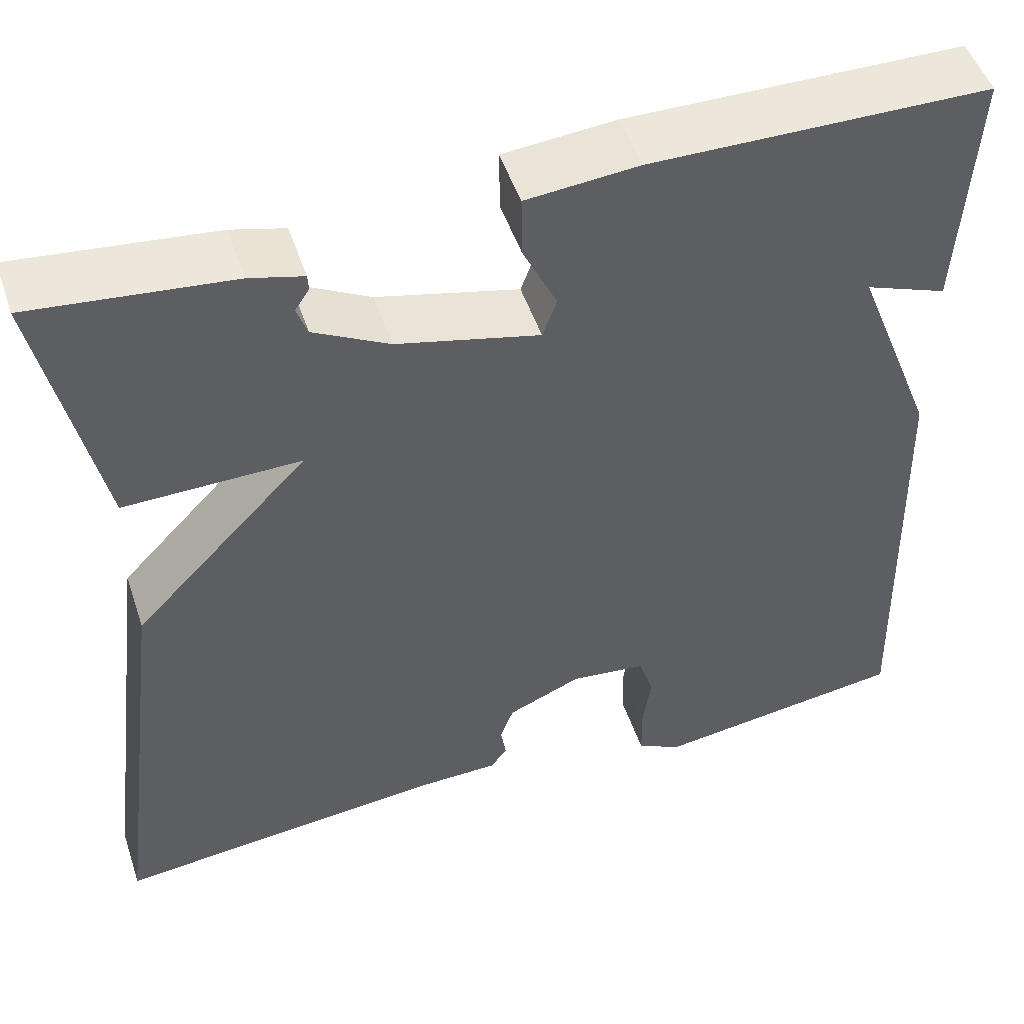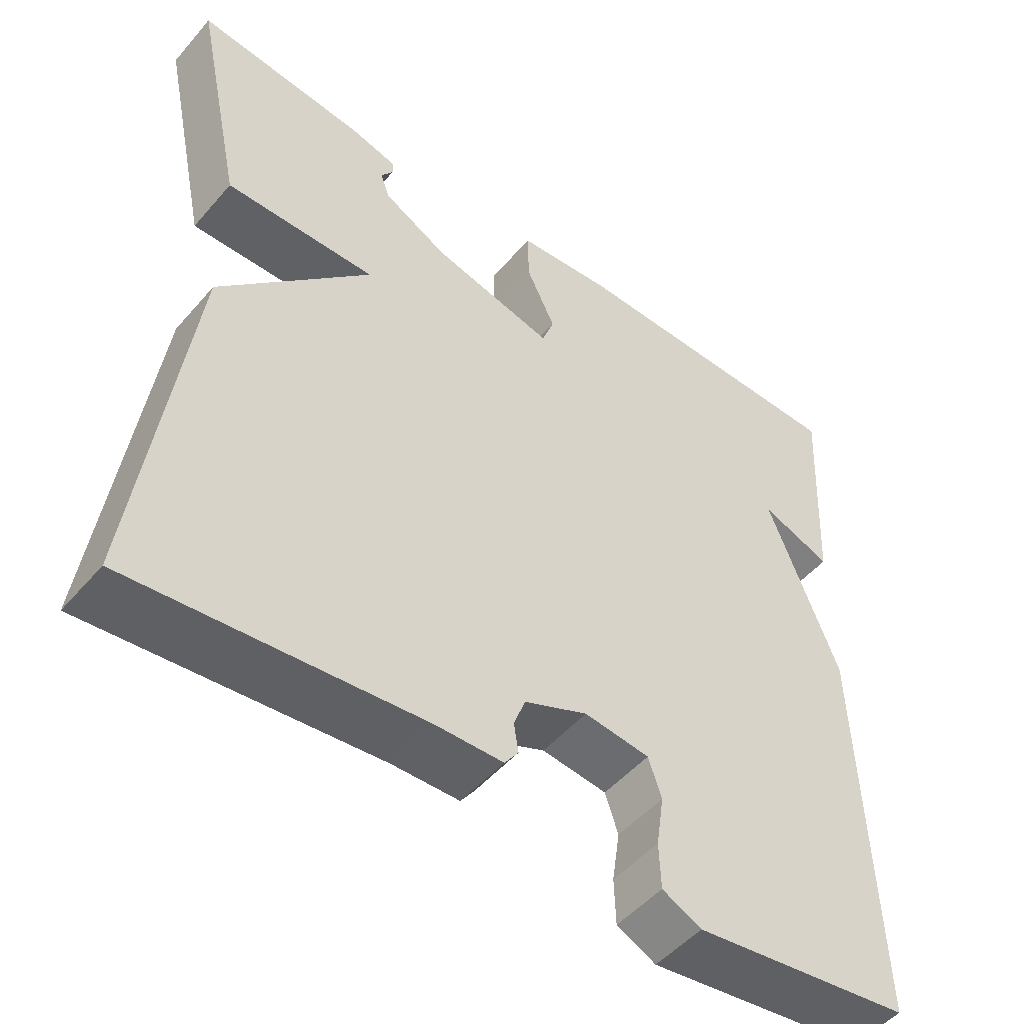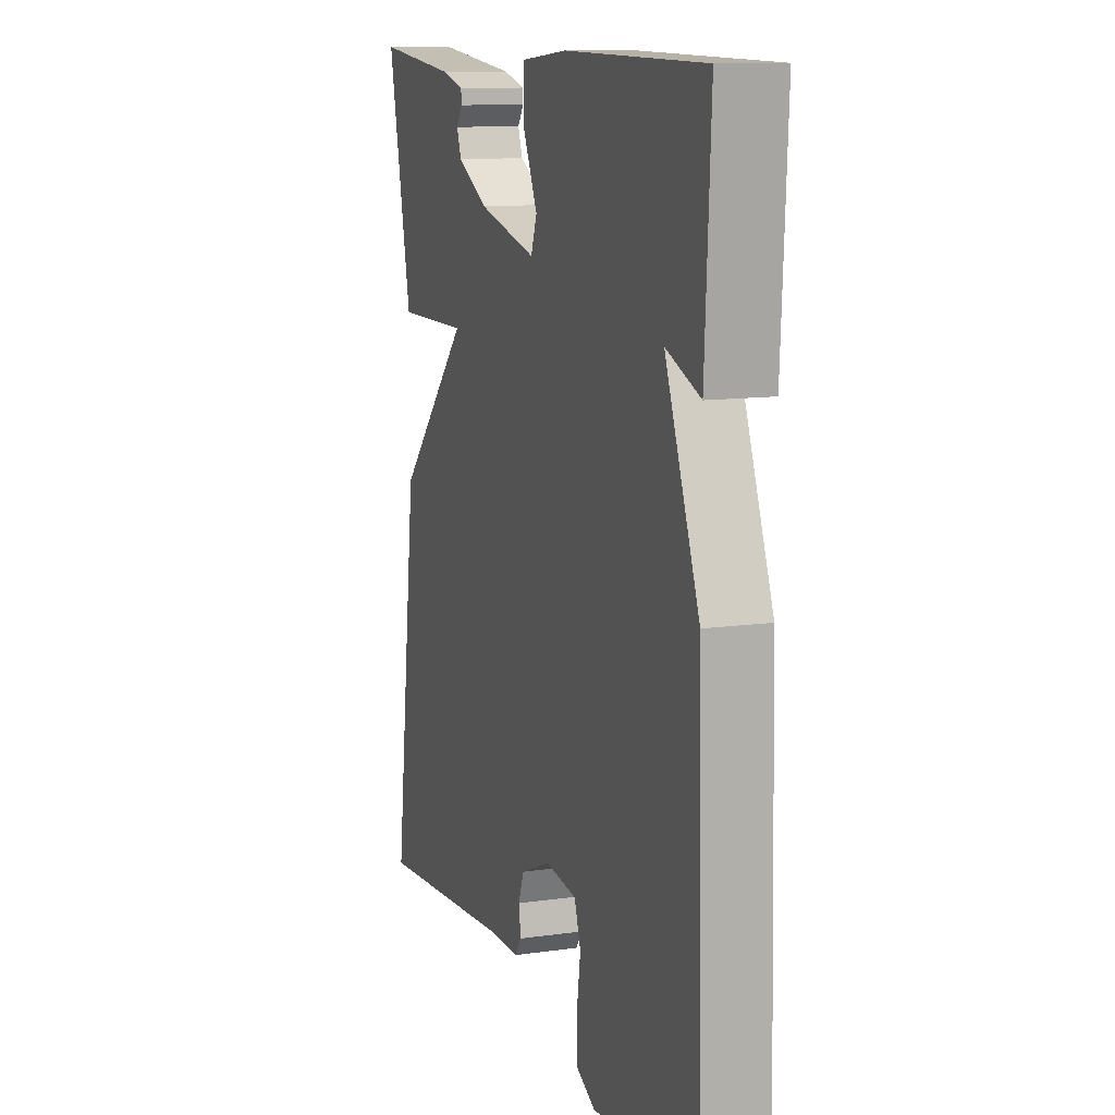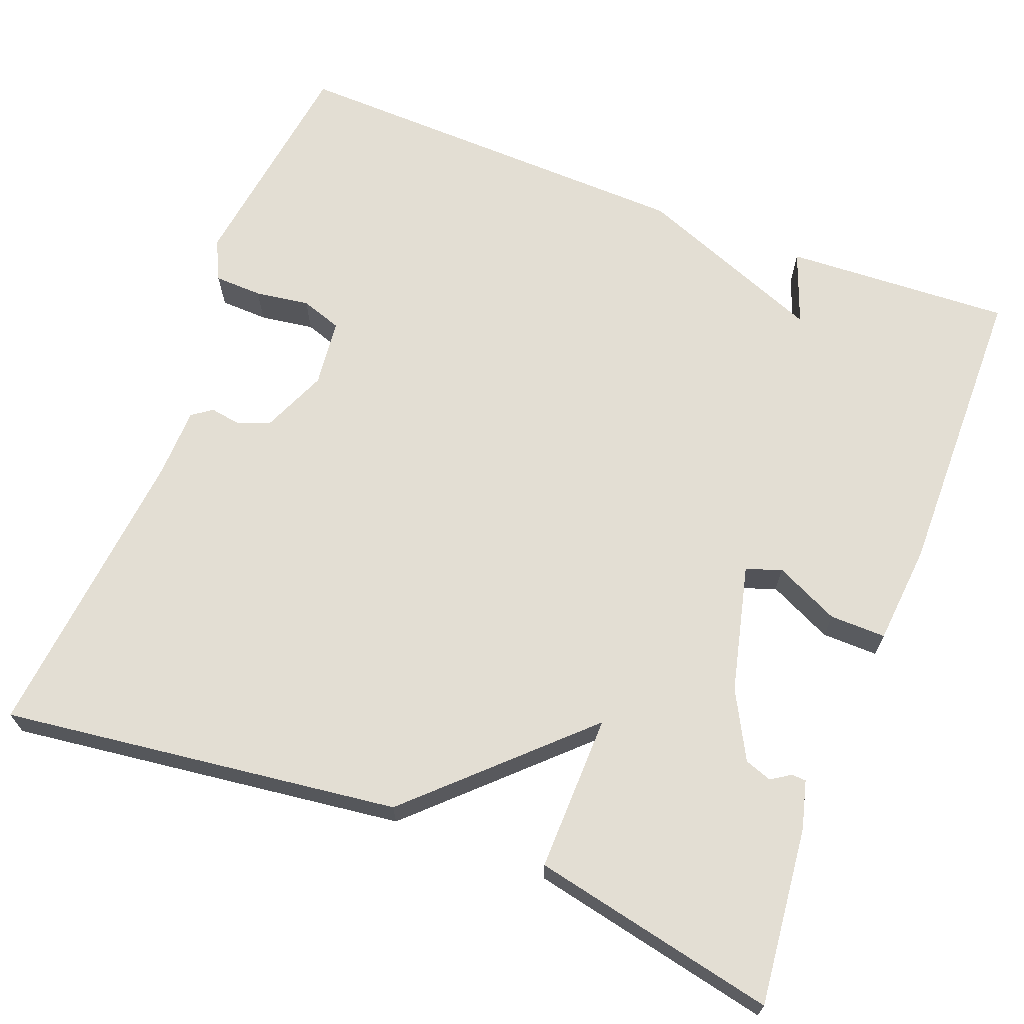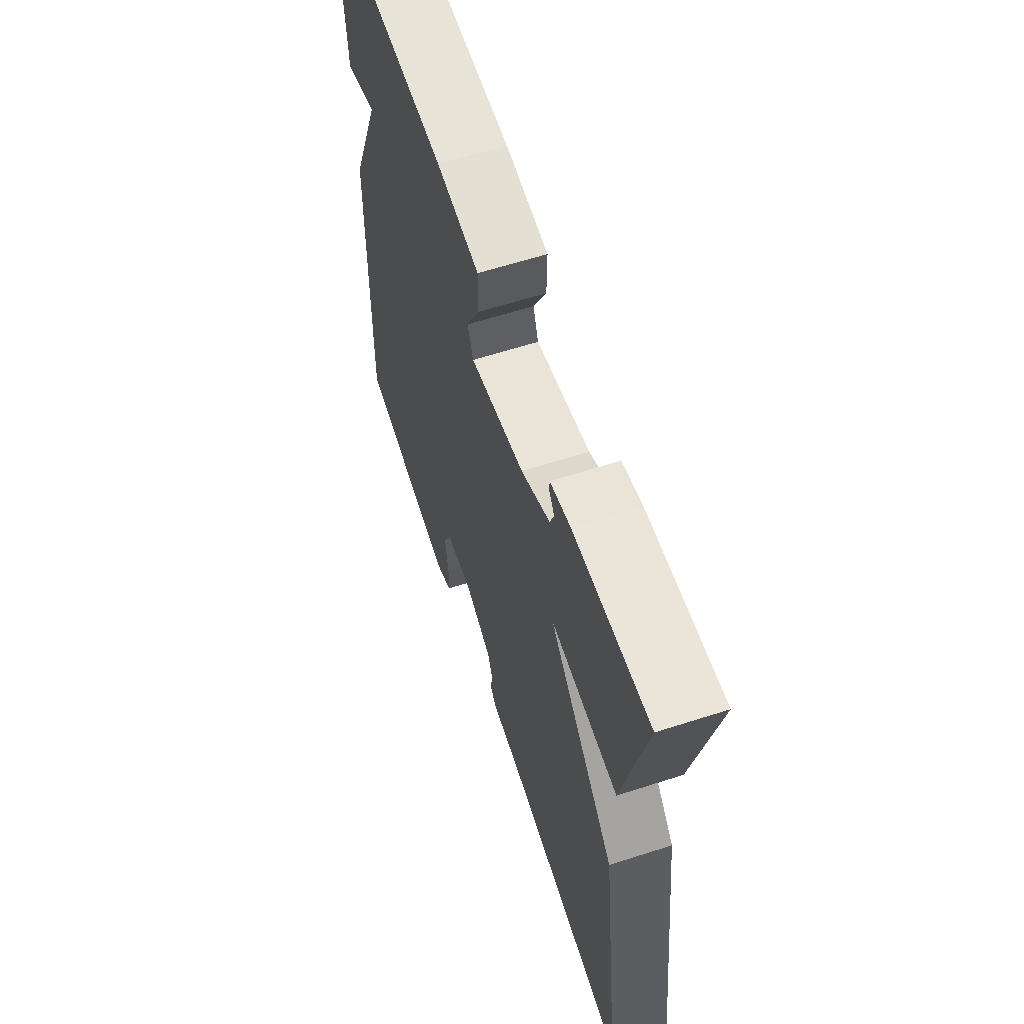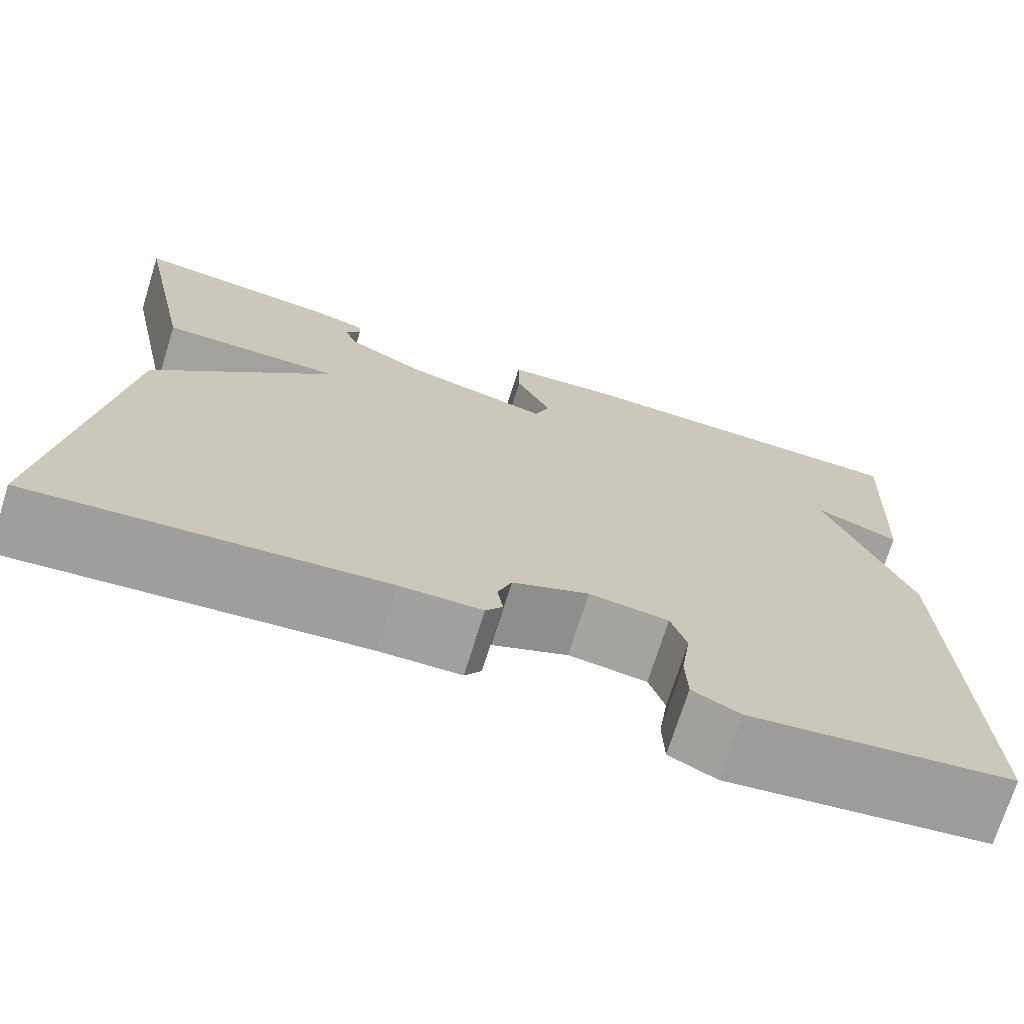
<metadata>
{"format":"obj","ext":"obj","renderer":"f3d","projection":"perspective","resolution":1024,"background":"white","views":[{"elev":50.2,"azim":-18.4,"up":"+Z"},{"elev":-50.1,"azim":-39.0,"up":"+Z"},{"elev":11.6,"azim":71.1,"up":"+Z"},{"elev":67.3,"azim":-68.8,"up":"+Y"},{"elev":62.2,"azim":-108.1,"up":"+Z"},{"elev":-72.1,"azim":-17.4,"up":"+Z"}]}
</metadata>
<code>
v -0.5 0.07 0.5
v -0.279 0.07 0.476
v -0.219 0.07 0.46
v -0.218 0.07 0.442
v -0.234 0.07 0.418
v -0.222 0.07 0.384
v -0.138 0.07 0.339
v 0.021 0.07 0.3
v 0.037 0.07 0.344
v -0.001 0.07 0.424
v -0.002 0.07 0.494
v 0.123 0.07 0.505
v 0.5 0.07 0.5
v 0.485 0.07 0.217
v 0.393 0.07 0.252
v 0.485 0.07 0.017
v 0.5 0.07 -0.5
v 0.216 0.07 -0.538
v 0.165 0.07 -0.513
v 0.163 0.07 -0.453
v 0.173 0.07 -0.385
v 0.156 0.07 -0.334
v 0.071 0.07 -0.324
v -0.011 0.07 -0.359
v -0.026 0.07 -0.399
v -0.02 0.07 -0.437
v -0.038 0.07 -0.462
v -0.126 0.07 -0.464
v -0.5 0.07 -0.5
v -0.436 0.07 -0.005
v -0.24 0.07 0.198
v -0.436 0.07 0.195
v -0.5 0 0.5
v -0.279 0 0.476
v -0.219 0 0.46
v -0.218 0 0.442
v -0.234 0 0.418
v -0.222 0 0.384
v -0.138 0 0.339
v 0.021 0 0.3
v 0.037 0 0.344
v -0.001 0 0.424
v -0.002 0 0.494
v 0.123 0 0.505
v 0.5 0 0.5
v 0.485 0 0.217
v 0.393 0 0.252
v 0.485 0 0.017
v 0.5 0 -0.5
v 0.216 0 -0.538
v 0.165 0 -0.513
v 0.163 0 -0.453
v 0.173 0 -0.385
v 0.156 0 -0.334
v 0.071 0 -0.324
v -0.011 0 -0.359
v -0.026 0 -0.399
v -0.02 0 -0.437
v -0.038 0 -0.462
v -0.126 0 -0.464
v -0.5 0 -0.5
v -0.436 0 -0.005
v -0.24 0 0.198
v -0.436 0 0.195
f 31 32 1 2
f 28 29 30 31
f 28 31 2
f 27 28 2
f 26 27 2
f 25 26 2
f 24 25 2
f 23 24 2
f 22 23 2
f 19 20 21
f 18 19 21
f 17 18 21
f 16 17 21
f 15 16 21
f 15 21 22
f 13 14 15
f 12 13 15
f 11 12 15
f 10 11 15
f 9 10 15
f 8 9 15 22
f 7 8 22
f 6 7 22
f 2 3 4 5
f 2 5 6
f 2 6 22
f 34 33 64 63
f 63 62 61 60
f 34 63 60
f 34 60 59
f 34 59 58
f 34 58 57
f 34 57 56
f 34 56 55
f 34 55 54
f 53 52 51
f 53 51 50
f 53 50 49
f 53 49 48
f 53 48 47
f 54 53 47
f 47 46 45
f 47 45 44
f 47 44 43
f 47 43 42
f 47 42 41
f 54 47 41 40
f 54 40 39
f 54 39 38
f 37 36 35 34
f 38 37 34
f 54 38 34
f 1 33 34 2
f 2 34 35 3
f 3 35 36 4
f 4 36 37 5
f 5 37 38 6
f 6 38 39 7
f 7 39 40 8
f 8 40 41 9
f 9 41 42 10
f 10 42 43 11
f 11 43 44 12
f 12 44 45 13
f 13 45 46 14
f 14 46 47 15
f 15 47 48 16
f 16 48 49 17
f 17 49 50 18
f 18 50 51 19
f 19 51 52 20
f 20 52 53 21
f 21 53 54 22
f 22 54 55 23
f 23 55 56 24
f 24 56 57 25
f 25 57 58 26
f 26 58 59 27
f 27 59 60 28
f 28 60 61 29
f 29 61 62 30
f 30 62 63 31
f 31 63 64 32
f 32 64 33 1

</code>
